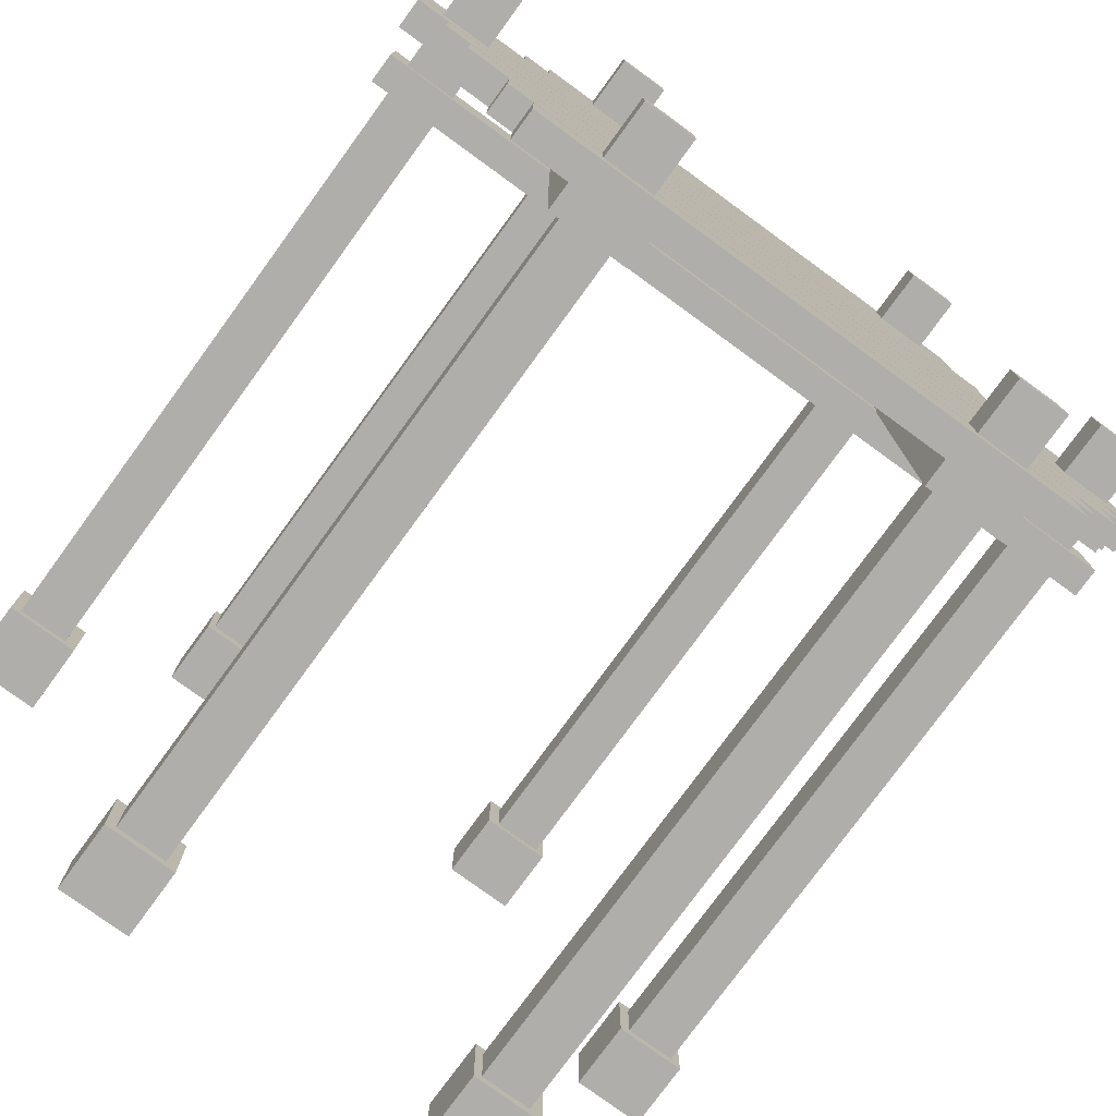
<metadata>
{"format":"obj","ext":"obj","renderer":"f3d","projection":"perspective","resolution":1024,"background":"white","views":[{"elev":-77.7,"azim":143.9,"up":"+Z"}]}
</metadata>
<code>
g Exported Mesh Combined Mesh
v -0.7631 1.595 -0.038
v -0.6631 1.595 -0.138
v -0.6631 1.595 -0.038
v -0.7631 1.595 -0.138
v -0.6631 1.595 -0.038
v -0.6631 0.004579 -0.138
v -0.6631 0.004579 -0.038
v -0.6631 1.595 -0.138
v -0.6631 0.004579 -0.038
v -0.7631 0.004579 -0.138
v -0.7631 0.004579 -0.038
v -0.6631 0.004579 -0.138
v -0.7631 0.004579 -0.038
v -0.7631 1.595 -0.138
v -0.7631 1.595 -0.038
v -0.7631 0.004579 -0.138
v -0.7631 1.595 -0.138
v -0.6631 0.004579 -0.138
v -0.6631 1.595 -0.138
v -0.7631 0.004579 -0.138
v -0.7631 0.004579 -0.038
v -0.6631 1.595 -0.038
v -0.6631 0.004579 -0.038
v -0.7631 1.595 -0.038
v 0.6523 1.595 -0.038
v 0.7523 1.595 -0.138
v 0.7523 1.595 -0.038
v 0.6523 1.595 -0.138
v 0.7523 1.595 -0.038
v 0.7523 0.004578 -0.138
v 0.7523 0.004578 -0.038
v 0.7523 1.595 -0.138
v 0.7523 0.004578 -0.038
v 0.6523 0.004578 -0.138
v 0.6523 0.004578 -0.038
v 0.7523 0.004578 -0.138
v 0.6523 0.004578 -0.038
v 0.6523 1.595 -0.138
v 0.6523 1.595 -0.038
v 0.6523 0.004578 -0.138
v 0.6523 1.595 -0.138
v 0.7523 0.004578 -0.138
v 0.7523 1.595 -0.138
v 0.6523 0.004578 -0.138
v 0.6523 0.004578 -0.038
v 0.7523 1.595 -0.038
v 0.7523 0.004578 -0.038
v 0.6523 1.595 -0.038
v 0.3102 1.595 0.6643
v 0.4102 1.595 0.5643
v 0.4102 1.595 0.6643
v 0.3102 1.595 0.5643
v 0.4102 1.595 0.6643
v 0.4102 0.004579 0.5643
v 0.4102 0.004579 0.6643
v 0.4102 1.595 0.5643
v 0.4102 0.004579 0.6643
v 0.3102 0.004579 0.5643
v 0.3102 0.004579 0.6643
v 0.4102 0.004579 0.5643
v 0.3102 0.004579 0.6643
v 0.3102 1.595 0.5643
v 0.3102 1.595 0.6643
v 0.3102 0.004579 0.5643
v 0.3102 1.595 0.5643
v 0.4102 0.004579 0.5643
v 0.4102 1.595 0.5643
v 0.3102 0.004579 0.5643
v 0.3102 0.004579 0.6643
v 0.4102 1.595 0.6643
v 0.4102 0.004579 0.6643
v 0.3102 1.595 0.6643
v -0.4337 1.595 0.6643
v -0.3337 1.595 0.5643
v -0.3337 1.595 0.6643
v -0.4337 1.595 0.5643
v -0.3337 1.595 0.6643
v -0.3337 0.004579 0.5643
v -0.3337 0.004579 0.6643
v -0.3337 1.595 0.5643
v -0.3337 0.004579 0.6643
v -0.4337 0.004579 0.5643
v -0.4337 0.004579 0.6643
v -0.3337 0.004579 0.5643
v -0.4337 0.004579 0.6643
v -0.4337 1.595 0.5643
v -0.4337 1.595 0.6643
v -0.4337 0.004579 0.5643
v -0.4337 1.595 0.5643
v -0.3337 0.004579 0.5643
v -0.3337 1.595 0.5643
v -0.4337 0.004579 0.5643
v -0.4337 0.004579 0.6643
v -0.3337 1.595 0.6643
v -0.3337 0.004579 0.6643
v -0.4337 1.595 0.6643
v -0.4337 1.595 -0.735
v -0.3337 1.595 -0.835
v -0.3337 1.595 -0.735
v -0.4337 1.595 -0.835
v -0.3337 1.595 -0.735
v -0.3337 0.004578 -0.835
v -0.3337 0.004578 -0.735
v -0.3337 1.595 -0.835
v -0.3337 0.004578 -0.735
v -0.4337 0.004578 -0.835
v -0.4337 0.004578 -0.735
v -0.3337 0.004578 -0.835
v -0.4337 0.004578 -0.735
v -0.4337 1.595 -0.835
v -0.4337 1.595 -0.735
v -0.4337 0.004578 -0.835
v -0.4337 1.595 -0.835
v -0.3337 0.004578 -0.835
v -0.3337 1.595 -0.835
v -0.4337 0.004578 -0.835
v -0.4337 0.004578 -0.735
v -0.3337 1.595 -0.735
v -0.3337 0.004578 -0.735
v -0.4337 1.595 -0.735
v 0.3102 1.595 -0.735
v 0.4102 1.595 -0.835
v 0.4102 1.595 -0.735
v 0.3102 1.595 -0.835
v 0.4102 1.595 -0.735
v 0.4102 0.004578 -0.835
v 0.4102 0.004578 -0.735
v 0.4102 1.595 -0.835
v 0.4102 0.004578 -0.735
v 0.3102 0.004578 -0.835
v 0.3102 0.004578 -0.735
v 0.4102 0.004578 -0.835
v 0.3102 0.004578 -0.735
v 0.3102 1.595 -0.835
v 0.3102 1.595 -0.735
v 0.3102 0.004578 -0.835
v 0.3102 1.595 -0.835
v 0.4102 0.004578 -0.835
v 0.4102 1.595 -0.835
v 0.3102 0.004578 -0.835
v 0.3102 0.004578 -0.735
v 0.4102 1.595 -0.735
v 0.4102 0.004578 -0.735
v 0.3102 1.595 -0.735
v -0.7842 0.1262 -0.017
v -0.6421 0.1262 -0.159
v -0.6421 0.1262 -0.017
v -0.7842 0.1262 -0.159
v -0.6421 0.1262 -0.017
v -0.6421 -0.01124 -0.159
v -0.6421 -0.01124 -0.017
v -0.6421 0.1262 -0.159
v -0.6421 -0.01124 -0.017
v -0.7842 -0.01124 -0.159
v -0.7842 -0.01124 -0.017
v -0.6421 -0.01124 -0.159
v -0.7842 -0.01124 -0.017
v -0.7842 0.1262 -0.159
v -0.7842 0.1262 -0.017
v -0.7842 -0.01124 -0.159
v -0.7842 0.1262 -0.159
v -0.6421 -0.01124 -0.159
v -0.6421 0.1262 -0.159
v -0.7842 -0.01124 -0.159
v -0.7842 -0.01124 -0.017
v -0.6421 0.1262 -0.017
v -0.6421 -0.01124 -0.017
v -0.7842 0.1262 -0.017
v -0.4594 0.1262 -0.7136
v -0.3174 0.1262 -0.8556
v -0.3174 0.1262 -0.7136
v -0.4594 0.1262 -0.8556
v -0.3174 0.1262 -0.7136
v -0.3174 -0.01124 -0.8556
v -0.3174 -0.01124 -0.7136
v -0.3174 0.1262 -0.8556
v -0.3174 -0.01124 -0.7136
v -0.4594 -0.01124 -0.8556
v -0.4594 -0.01124 -0.7136
v -0.3174 -0.01124 -0.8556
v -0.4594 -0.01124 -0.7136
v -0.4594 0.1262 -0.8556
v -0.4594 0.1262 -0.7136
v -0.4594 -0.01124 -0.8556
v -0.4594 0.1262 -0.8556
v -0.3174 -0.01124 -0.8556
v -0.3174 0.1262 -0.8556
v -0.4594 -0.01124 -0.8556
v -0.4594 -0.01124 -0.7136
v -0.3174 0.1262 -0.7136
v -0.3174 -0.01124 -0.7136
v -0.4594 0.1262 -0.7136
v -0.4511 0.1262 0.689
v -0.3091 0.1262 0.547
v -0.3091 0.1262 0.689
v -0.4511 0.1262 0.547
v -0.3091 0.1262 0.689
v -0.3091 -0.01124 0.547
v -0.3091 -0.01124 0.689
v -0.3091 0.1262 0.547
v -0.3091 -0.01124 0.689
v -0.4511 -0.01124 0.547
v -0.4511 -0.01124 0.689
v -0.3091 -0.01124 0.547
v -0.4511 -0.01124 0.689
v -0.4511 0.1262 0.547
v -0.4511 0.1262 0.689
v -0.4511 -0.01124 0.547
v -0.4511 0.1262 0.547
v -0.3091 -0.01124 0.547
v -0.3091 0.1262 0.547
v -0.4511 -0.01124 0.547
v -0.4511 -0.01124 0.689
v -0.3091 0.1262 0.689
v -0.3091 -0.01124 0.689
v -0.4511 0.1262 0.689
v 0.4301 0.1262 -0.8556
v 0.2881 0.1262 -0.7136
v 0.2881 0.1262 -0.8556
v 0.4301 0.1262 -0.7136
v 0.2881 0.1262 -0.8556
v 0.2881 -0.01128 -0.7136
v 0.2881 -0.01128 -0.8556
v 0.2881 0.1262 -0.7136
v 0.2881 -0.01128 -0.8556
v 0.4301 -0.01128 -0.7136
v 0.4301 -0.01128 -0.8556
v 0.2881 -0.01128 -0.7136
v 0.4301 -0.01128 -0.8556
v 0.4301 0.1262 -0.7136
v 0.4301 0.1262 -0.8556
v 0.4301 -0.01128 -0.7136
v 0.4301 0.1262 -0.7136
v 0.2881 -0.01128 -0.7136
v 0.2881 0.1262 -0.7136
v 0.4301 -0.01128 -0.7136
v 0.4301 -0.01128 -0.8556
v 0.2881 0.1262 -0.8556
v 0.2881 -0.01128 -0.8556
v 0.4301 0.1262 -0.8556
v 0.4236 0.1262 0.5364
v 0.2816 0.1262 0.6784
v 0.2816 0.1262 0.5364
v 0.4236 0.1262 0.6784
v 0.2816 0.1262 0.5364
v 0.2816 -0.01128 0.6784
v 0.2816 -0.01128 0.5364
v 0.2816 0.1262 0.6784
v 0.2816 -0.01128 0.5364
v 0.4236 -0.01128 0.6784
v 0.4236 -0.01128 0.5364
v 0.2816 -0.01128 0.6784
v 0.4236 -0.01128 0.5364
v 0.4236 0.1262 0.6784
v 0.4236 0.1262 0.5364
v 0.4236 -0.01128 0.6784
v 0.4236 0.1262 0.6784
v 0.2816 -0.01128 0.6784
v 0.2816 0.1262 0.6784
v 0.4236 -0.01128 0.6784
v 0.4236 -0.01128 0.5364
v 0.2816 0.1262 0.5364
v 0.2816 -0.01128 0.5364
v 0.4236 0.1262 0.5364
v 0.7715 0.1262 -0.1563
v 0.6295 0.1262 -0.01427
v 0.6295 0.1262 -0.1563
v 0.7715 0.1262 -0.01427
v 0.6295 0.1262 -0.1563
v 0.6295 -0.01128 -0.01427
v 0.6295 -0.01128 -0.1563
v 0.6295 0.1262 -0.01427
v 0.6295 -0.01128 -0.1563
v 0.7715 -0.01128 -0.01427
v 0.7715 -0.01128 -0.1563
v 0.6295 -0.01128 -0.01427
v 0.7715 -0.01128 -0.1563
v 0.7715 0.1262 -0.01427
v 0.7715 0.1262 -0.1563
v 0.7715 -0.01128 -0.01427
v 0.7715 0.1262 -0.01427
v 0.6295 -0.01128 -0.01427
v 0.6295 0.1262 -0.01427
v 0.7715 -0.01128 -0.01427
v 0.7715 -0.01128 -0.1563
v 0.6295 0.1262 -0.1563
v 0.6295 -0.01128 -0.1563
v 0.7715 0.1262 -0.1563
v 0.682 1.485 0.2482
v 0.682 1.426 0.4054
v 0.682 1.485 0.4054
v 0.682 1.426 0.2482
v 0.682 1.485 0.4054
v -0.682 1.426 0.4054
v -0.682 1.485 0.4054
v 0.682 1.426 0.4054
v -0.682 1.485 0.4054
v -0.682 1.426 0.2482
v -0.682 1.485 0.2482
v -0.682 1.426 0.4054
v -0.682 1.485 0.2482
v 0.682 1.426 0.2482
v 0.682 1.485 0.2482
v -0.682 1.426 0.2482
v 0.682 1.426 0.2482
v -0.682 1.426 0.4054
v 0.682 1.426 0.4054
v -0.682 1.426 0.2482
v -0.682 1.485 0.2482
v 0.682 1.485 0.4054
v -0.682 1.485 0.4054
v 0.682 1.485 0.2482
v -0.7341 1.485 0.08762
v -0.7341 1.426 0.2448
v -0.7341 1.426 0.08762
v -0.7341 1.485 0.2448
v -0.7341 1.426 0.08762
v 0.7341 1.426 0.2448
v 0.7341 1.426 0.08762
v -0.7341 1.426 0.2448
v 0.7341 1.426 0.08762
v 0.7341 1.485 0.2448
v 0.7341 1.485 0.08762
v 0.7341 1.426 0.2448
v 0.7341 1.485 0.08762
v -0.7341 1.485 0.2448
v -0.7341 1.485 0.08762
v 0.7341 1.485 0.2448
v -0.7341 1.485 0.2448
v 0.7341 1.426 0.2448
v -0.7341 1.426 0.2448
v 0.7341 1.485 0.2448
v 0.7341 1.485 0.08762
v -0.7341 1.426 0.08762
v 0.7341 1.426 0.08762
v -0.7341 1.485 0.08762
v -0.8018 1.485 0.07859
v -0.8018 1.426 -0.07859
v -0.8018 1.485 -0.07859
v -0.8018 1.426 0.07859
v -0.8018 1.485 -0.07859
v 0.8018 1.426 -0.07859
v 0.8018 1.485 -0.07859
v -0.8018 1.426 -0.07859
v 0.8018 1.485 -0.07859
v 0.8018 1.426 0.07859
v 0.8018 1.485 0.07859
v 0.8018 1.426 -0.07859
v 0.8018 1.485 0.07859
v -0.8018 1.426 0.07859
v -0.8018 1.485 0.07859
v 0.8018 1.426 0.07859
v -0.8018 1.426 0.07859
v 0.8018 1.426 -0.07859
v -0.8018 1.426 -0.07859
v 0.8018 1.426 0.07859
v 0.8018 1.485 0.07859
v -0.8018 1.485 -0.07859
v 0.8018 1.485 -0.07859
v -0.8018 1.485 0.07859
v -0.8018 1.426 -0.08482
v -0.8018 1.485 -0.242
v -0.8018 1.485 -0.08482
v -0.8018 1.426 -0.242
v -0.8018 1.485 -0.08482
v 0.8018 1.485 -0.242
v 0.8018 1.485 -0.08482
v -0.8018 1.485 -0.242
v 0.8018 1.485 -0.08482
v 0.8018 1.426 -0.242
v 0.8018 1.426 -0.08482
v 0.8018 1.485 -0.242
v 0.8018 1.426 -0.08482
v -0.8018 1.426 -0.242
v -0.8018 1.426 -0.08482
v 0.8018 1.426 -0.242
v -0.8018 1.426 -0.242
v 0.8018 1.485 -0.242
v -0.8018 1.485 -0.242
v 0.8018 1.426 -0.242
v 0.8018 1.426 -0.08482
v -0.8018 1.485 -0.08482
v 0.8018 1.485 -0.08482
v -0.8018 1.426 -0.08482
v -0.7341 1.485 -0.251
v -0.7341 1.426 -0.4082
v -0.7341 1.485 -0.4082
v -0.7341 1.426 -0.251
v -0.7341 1.485 -0.4082
v 0.7341 1.426 -0.4082
v 0.7341 1.485 -0.4082
v -0.7341 1.426 -0.4082
v 0.7341 1.485 -0.4082
v 0.7341 1.426 -0.251
v 0.7341 1.485 -0.251
v 0.7341 1.426 -0.4082
v 0.7341 1.485 -0.251
v -0.7341 1.426 -0.251
v -0.7341 1.485 -0.251
v 0.7341 1.426 -0.251
v -0.7341 1.426 -0.251
v 0.7341 1.426 -0.4082
v -0.7341 1.426 -0.4082
v 0.7341 1.426 -0.251
v 0.7341 1.485 -0.251
v -0.7341 1.485 -0.4082
v 0.7341 1.485 -0.4082
v -0.7341 1.485 -0.251
v 0.682 1.485 -0.4144
v 0.682 1.426 -0.5716
v 0.682 1.426 -0.4144
v 0.682 1.485 -0.5716
v 0.682 1.426 -0.4144
v -0.682 1.426 -0.5716
v -0.682 1.426 -0.4144
v 0.682 1.426 -0.5716
v -0.682 1.426 -0.4144
v -0.682 1.485 -0.5716
v -0.682 1.485 -0.4144
v -0.682 1.426 -0.5716
v -0.682 1.485 -0.4144
v 0.682 1.485 -0.5716
v 0.682 1.485 -0.4144
v -0.682 1.485 -0.5716
v 0.682 1.485 -0.5716
v -0.682 1.426 -0.5716
v 0.682 1.426 -0.5716
v -0.682 1.485 -0.5716
v -0.682 1.485 -0.4144
v 0.682 1.426 -0.4144
v -0.682 1.426 -0.4144
v 0.682 1.485 -0.4144
v 0.5976 1.485 -0.5775
v 0.5976 1.426 -0.7346
v 0.5976 1.426 -0.5775
v 0.5976 1.485 -0.7346
v 0.5976 1.426 -0.5775
v -0.5976 1.426 -0.7346
v -0.5976 1.426 -0.5775
v 0.5976 1.426 -0.7346
v -0.5976 1.426 -0.5775
v -0.5976 1.485 -0.7346
v -0.5976 1.485 -0.5775
v -0.5976 1.426 -0.7346
v -0.5976 1.485 -0.5775
v 0.5976 1.485 -0.7346
v 0.5976 1.485 -0.5775
v -0.5976 1.485 -0.7346
v 0.5976 1.485 -0.7346
v -0.5976 1.426 -0.7346
v 0.5976 1.426 -0.7346
v -0.5976 1.485 -0.7346
v -0.5976 1.485 -0.5775
v 0.5976 1.426 -0.5775
v -0.5976 1.426 -0.5775
v 0.5976 1.485 -0.5775
v 0.5464 1.485 -0.7448
v 0.5464 1.426 -0.9019
v 0.5464 1.426 -0.7448
v 0.5464 1.485 -0.9019
v 0.5464 1.426 -0.7448
v -0.5464 1.426 -0.9019
v -0.5464 1.426 -0.7448
v 0.5464 1.426 -0.9019
v -0.5464 1.426 -0.7448
v -0.5464 1.485 -0.9019
v -0.5464 1.485 -0.7448
v -0.5464 1.426 -0.9019
v -0.5464 1.485 -0.7448
v 0.5464 1.485 -0.9019
v 0.5464 1.485 -0.7448
v -0.5464 1.485 -0.9019
v 0.5464 1.485 -0.9019
v -0.5464 1.426 -0.9019
v 0.5464 1.426 -0.9019
v -0.5464 1.485 -0.9019
v -0.5464 1.485 -0.7448
v 0.5464 1.426 -0.7448
v -0.5464 1.426 -0.7448
v 0.5464 1.485 -0.7448
v 0.5797 1.485 0.4096
v 0.5797 1.426 0.5668
v 0.5797 1.485 0.5668
v 0.5797 1.426 0.4096
v 0.5797 1.485 0.5668
v -0.5797 1.426 0.5668
v -0.5797 1.485 0.5668
v 0.5797 1.426 0.5668
v -0.5797 1.485 0.5668
v -0.5797 1.426 0.4096
v -0.5797 1.485 0.4096
v -0.5797 1.426 0.5668
v -0.5797 1.485 0.4096
v 0.5797 1.426 0.4096
v 0.5797 1.485 0.4096
v -0.5797 1.426 0.4096
v 0.5797 1.426 0.4096
v -0.5797 1.426 0.5668
v 0.5797 1.426 0.5668
v -0.5797 1.426 0.4096
v -0.5797 1.485 0.4096
v 0.5797 1.485 0.5668
v -0.5797 1.485 0.5668
v 0.5797 1.485 0.4096
v 0.52 1.485 0.571
v 0.52 1.426 0.7282
v 0.52 1.485 0.7282
v 0.52 1.426 0.571
v 0.52 1.485 0.7282
v -0.52 1.426 0.7282
v -0.52 1.485 0.7282
v 0.52 1.426 0.7282
v -0.52 1.485 0.7282
v -0.52 1.426 0.571
v -0.52 1.485 0.571
v -0.52 1.426 0.7282
v -0.52 1.485 0.571
v 0.52 1.426 0.571
v 0.52 1.485 0.571
v -0.52 1.426 0.571
v 0.52 1.426 0.571
v -0.52 1.426 0.7282
v 0.52 1.426 0.7282
v -0.52 1.426 0.571
v -0.52 1.485 0.571
v 0.52 1.485 0.7282
v -0.52 1.485 0.7282
v 0.52 1.485 0.571
v 0.2776 1.43 -0.8891
v 0.4348 1.371 -0.8891
v 0.4348 1.43 -0.8891
v 0.2776 1.371 -0.8891
v 0.4348 1.43 -0.8891
v 0.4348 1.371 0.7144
v 0.4348 1.43 0.7144
v 0.4348 1.371 -0.8891
v 0.4348 1.43 0.7144
v 0.2776 1.371 0.7144
v 0.2776 1.43 0.7144
v 0.4348 1.371 0.7144
v 0.2776 1.43 0.7144
v 0.2776 1.371 -0.8891
v 0.2776 1.43 -0.8891
v 0.2776 1.371 0.7144
v 0.2776 1.371 -0.8891
v 0.4348 1.371 0.7144
v 0.4348 1.371 -0.8891
v 0.2776 1.371 0.7144
v 0.2776 1.43 0.7144
v 0.4348 1.43 -0.8891
v 0.4348 1.43 0.7144
v 0.2776 1.43 -0.8891
v -0.4634 1.43 -0.8891
v -0.3062 1.371 -0.8891
v -0.3062 1.43 -0.8891
v -0.4634 1.371 -0.8891
v -0.3062 1.43 -0.8891
v -0.3062 1.371 0.7144
v -0.3062 1.43 0.7144
v -0.3062 1.371 -0.8891
v -0.3062 1.43 0.7144
v -0.4634 1.371 0.7144
v -0.4634 1.43 0.7144
v -0.3062 1.371 0.7144
v -0.4634 1.43 0.7144
v -0.4634 1.371 -0.8891
v -0.4634 1.43 -0.8891
v -0.4634 1.371 0.7144
v -0.4634 1.371 -0.8891
v -0.3062 1.371 0.7144
v -0.3062 1.371 -0.8891
v -0.4634 1.371 0.7144
v -0.4634 1.43 0.7144
v -0.3062 1.43 -0.8891
v -0.3062 1.43 0.7144
v -0.4634 1.43 -0.8891
v -0.8161 1.374 -0.01362
v -0.8161 1.315 -0.1708
v -0.8161 1.374 -0.1708
v -0.8161 1.315 -0.01362
v -0.8161 1.374 -0.1708
v 0.7874 1.315 -0.1708
v 0.7874 1.374 -0.1708
v -0.8161 1.315 -0.1708
v 0.7874 1.374 -0.1708
v 0.7874 1.315 -0.01362
v 0.7874 1.374 -0.01362
v 0.7874 1.315 -0.1708
v 0.7874 1.374 -0.01362
v -0.8161 1.315 -0.01362
v -0.8161 1.374 -0.01362
v 0.7874 1.315 -0.01362
v -0.8161 1.315 -0.01362
v 0.7874 1.315 -0.1708
v -0.8161 1.315 -0.1708
v 0.7874 1.315 -0.01362
v 0.7874 1.374 -0.01362
v -0.8161 1.374 -0.1708
v 0.7874 1.374 -0.1708
v -0.8161 1.374 -0.01362
f 1 3 2
f 1 2 4
f 5 7 6
f 5 6 8
f 9 11 10
f 9 10 12
f 13 15 14
f 13 14 16
f 17 19 18
f 17 18 20
f 21 23 22
f 21 22 24
f 25 27 26
f 25 26 28
f 29 31 30
f 29 30 32
f 33 35 34
f 33 34 36
f 37 39 38
f 37 38 40
f 41 43 42
f 41 42 44
f 45 47 46
f 45 46 48
f 49 51 50
f 49 50 52
f 53 55 54
f 53 54 56
f 57 59 58
f 57 58 60
f 61 63 62
f 61 62 64
f 65 67 66
f 65 66 68
f 69 71 70
f 69 70 72
f 73 75 74
f 73 74 76
f 77 79 78
f 77 78 80
f 81 83 82
f 81 82 84
f 85 87 86
f 85 86 88
f 89 91 90
f 89 90 92
f 93 95 94
f 93 94 96
f 97 99 98
f 97 98 100
f 101 103 102
f 101 102 104
f 105 107 106
f 105 106 108
f 109 111 110
f 109 110 112
f 113 115 114
f 113 114 116
f 117 119 118
f 117 118 120
f 121 123 122
f 121 122 124
f 125 127 126
f 125 126 128
f 129 131 130
f 129 130 132
f 133 135 134
f 133 134 136
f 137 139 138
f 137 138 140
f 141 143 142
f 141 142 144
f 145 147 146
f 145 146 148
f 149 151 150
f 149 150 152
f 153 155 154
f 153 154 156
f 157 159 158
f 157 158 160
f 161 163 162
f 161 162 164
f 165 167 166
f 165 166 168
f 169 171 170
f 169 170 172
f 173 175 174
f 173 174 176
f 177 179 178
f 177 178 180
f 181 183 182
f 181 182 184
f 185 187 186
f 185 186 188
f 189 191 190
f 189 190 192
f 193 195 194
f 193 194 196
f 197 199 198
f 197 198 200
f 201 203 202
f 201 202 204
f 205 207 206
f 205 206 208
f 209 211 210
f 209 210 212
f 213 215 214
f 213 214 216
f 217 219 218
f 217 218 220
f 221 223 222
f 221 222 224
f 225 227 226
f 225 226 228
f 229 231 230
f 229 230 232
f 233 235 234
f 233 234 236
f 237 239 238
f 237 238 240
f 241 243 242
f 241 242 244
f 245 247 246
f 245 246 248
f 249 251 250
f 249 250 252
f 253 255 254
f 253 254 256
f 257 259 258
f 257 258 260
f 261 263 262
f 261 262 264
f 265 267 266
f 265 266 268
f 269 271 270
f 269 270 272
f 273 275 274
f 273 274 276
f 277 279 278
f 277 278 280
f 281 283 282
f 281 282 284
f 285 287 286
f 285 286 288
f 289 291 290
f 289 290 292
f 293 295 294
f 293 294 296
f 297 299 298
f 297 298 300
f 301 303 302
f 301 302 304
f 305 307 306
f 305 306 308
f 309 311 310
f 309 310 312
f 313 315 314
f 313 314 316
f 317 319 318
f 317 318 320
f 321 323 322
f 321 322 324
f 325 327 326
f 325 326 328
f 329 331 330
f 329 330 332
f 333 335 334
f 333 334 336
f 337 339 338
f 337 338 340
f 341 343 342
f 341 342 344
f 345 347 346
f 345 346 348
f 349 351 350
f 349 350 352
f 353 355 354
f 353 354 356
f 357 359 358
f 357 358 360
f 361 363 362
f 361 362 364
f 365 367 366
f 365 366 368
f 369 371 370
f 369 370 372
f 373 375 374
f 373 374 376
f 377 379 378
f 377 378 380
f 381 383 382
f 381 382 384
f 385 387 386
f 385 386 388
f 389 391 390
f 389 390 392
f 393 395 394
f 393 394 396
f 397 399 398
f 397 398 400
f 401 403 402
f 401 402 404
f 405 407 406
f 405 406 408
f 409 411 410
f 409 410 412
f 413 415 414
f 413 414 416
f 417 419 418
f 417 418 420
f 421 423 422
f 421 422 424
f 425 427 426
f 425 426 428
f 429 431 430
f 429 430 432
f 433 435 434
f 433 434 436
f 437 439 438
f 437 438 440
f 441 443 442
f 441 442 444
f 445 447 446
f 445 446 448
f 449 451 450
f 449 450 452
f 453 455 454
f 453 454 456
f 457 459 458
f 457 458 460
f 461 463 462
f 461 462 464
f 465 467 466
f 465 466 468
f 469 471 470
f 469 470 472
f 473 475 474
f 473 474 476
f 477 479 478
f 477 478 480
f 481 483 482
f 481 482 484
f 485 487 486
f 485 486 488
f 489 491 490
f 489 490 492
f 493 495 494
f 493 494 496
f 497 499 498
f 497 498 500
f 501 503 502
f 501 502 504
f 505 507 506
f 505 506 508
f 509 511 510
f 509 510 512
f 513 515 514
f 513 514 516
f 517 519 518
f 517 518 520
f 521 523 522
f 521 522 524
f 525 527 526
f 525 526 528
f 529 531 530
f 529 530 532
f 533 535 534
f 533 534 536
f 537 539 538
f 537 538 540
f 541 543 542
f 541 542 544
f 545 547 546
f 545 546 548
f 549 551 550
f 549 550 552
f 553 555 554
f 553 554 556
f 557 559 558
f 557 558 560
f 561 563 562
f 561 562 564
f 565 567 566
f 565 566 568
f 569 571 570
f 569 570 572
f 573 575 574
f 573 574 576
f 577 579 578
f 577 578 580
f 581 583 582
f 581 582 584
f 585 587 586
f 585 586 588
f 589 591 590
f 589 590 592
f 593 595 594
f 593 594 596
f 597 599 598
f 597 598 600

</code>
